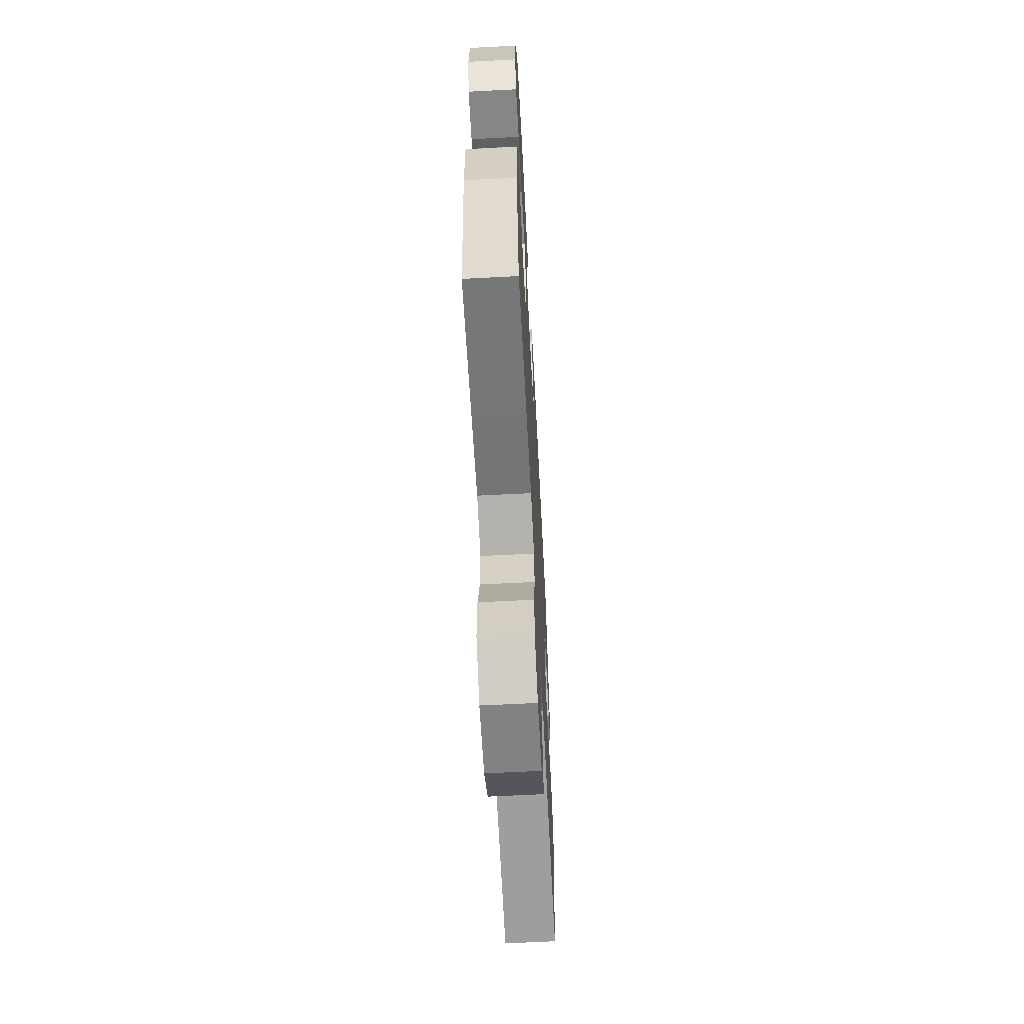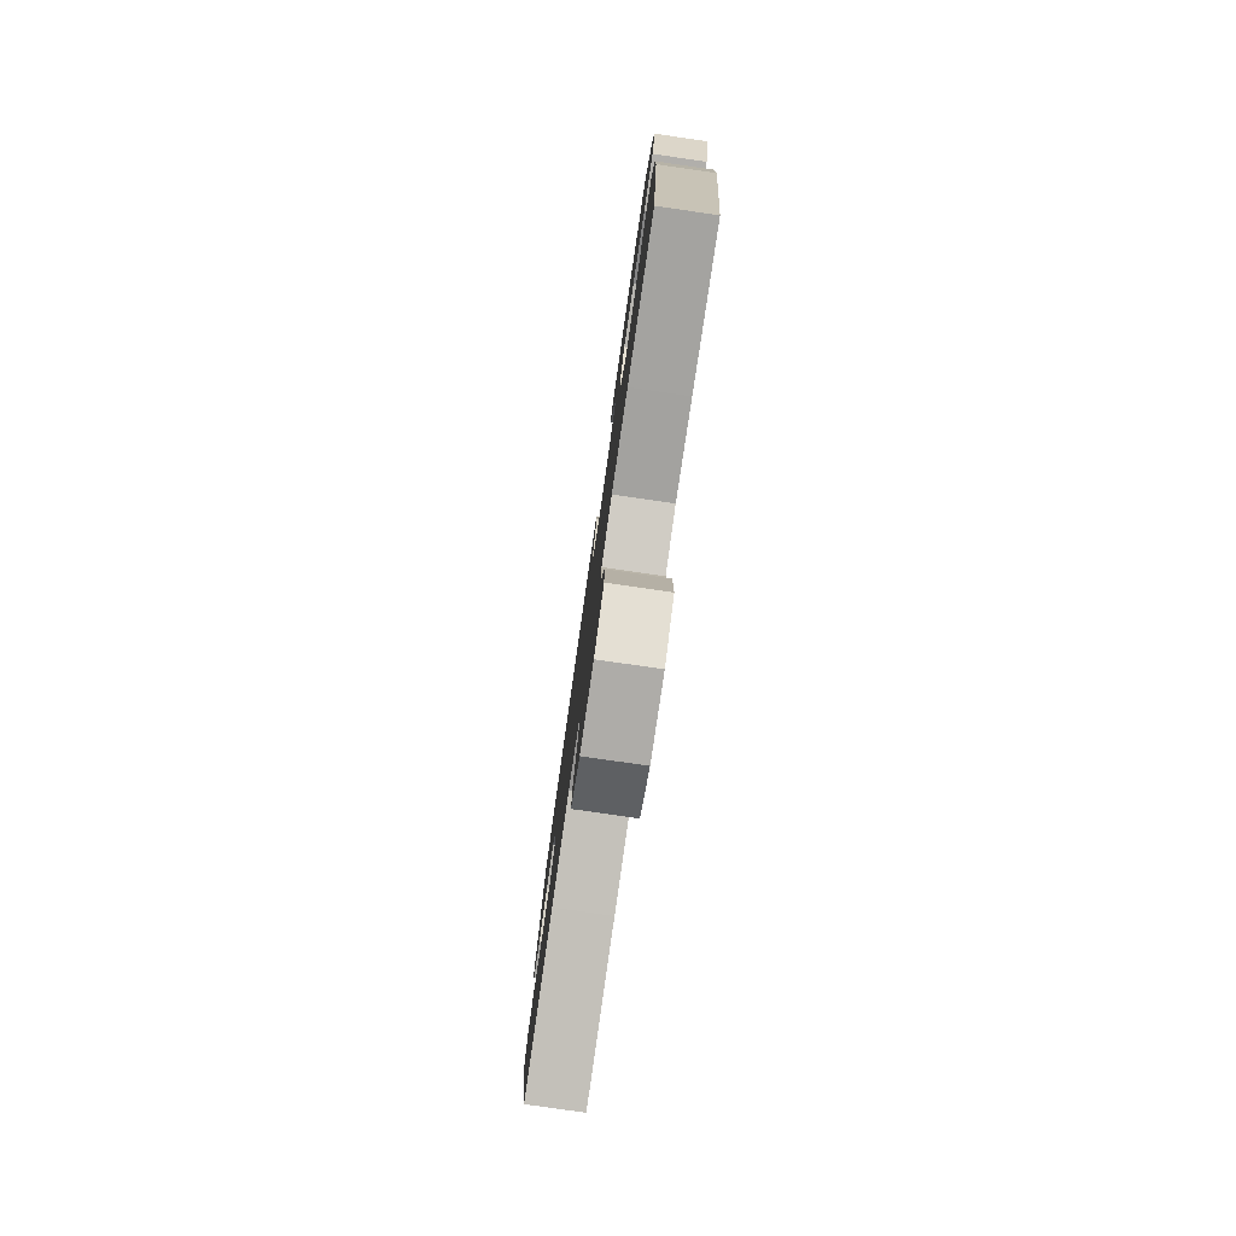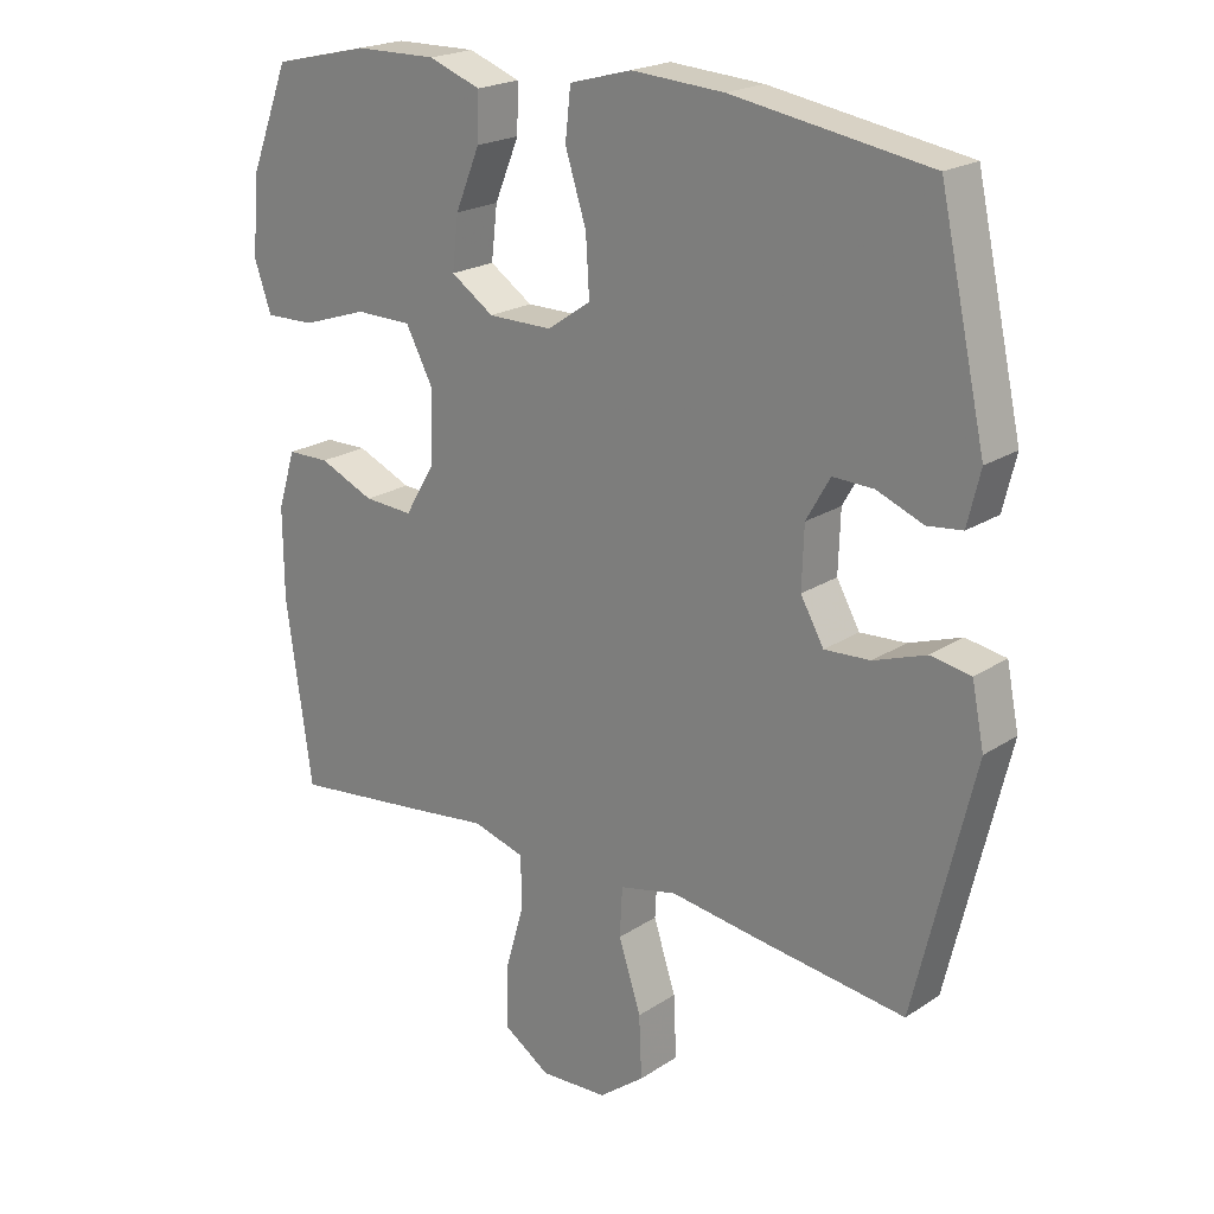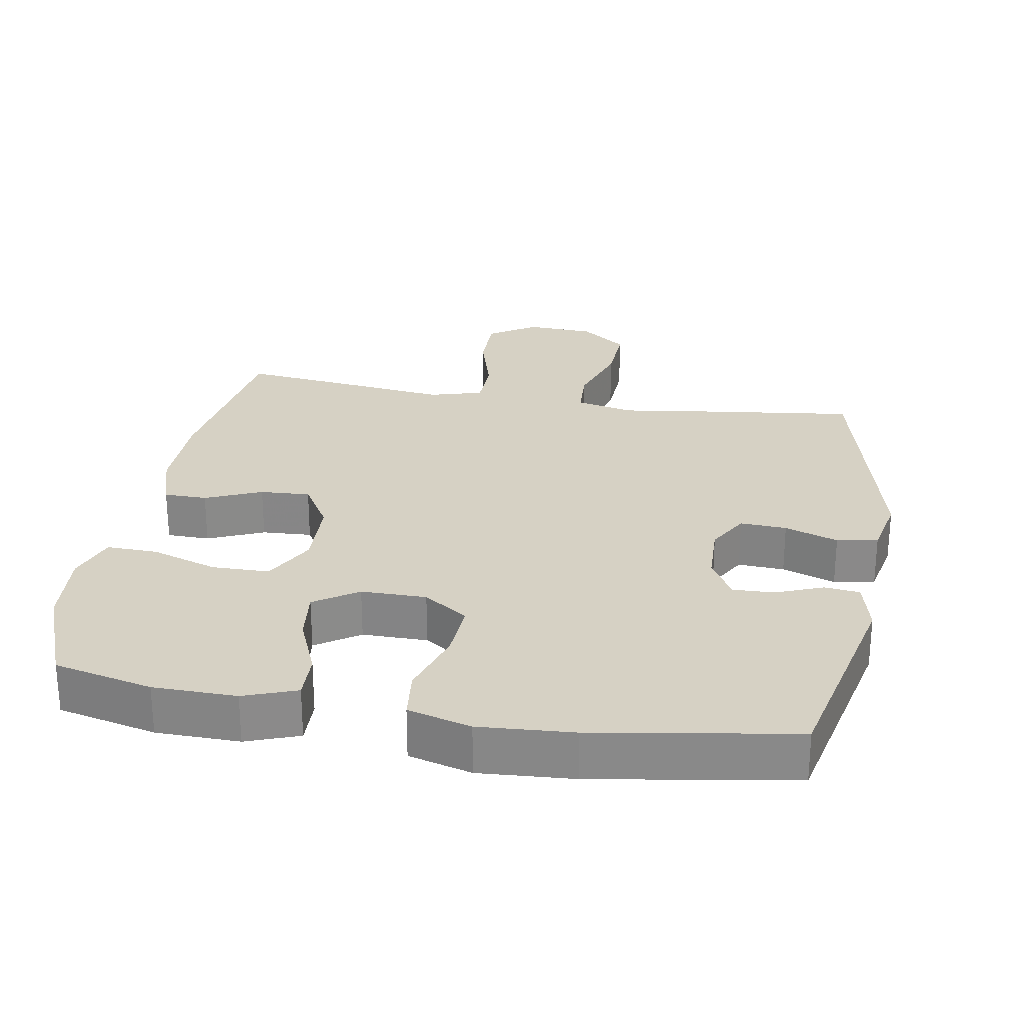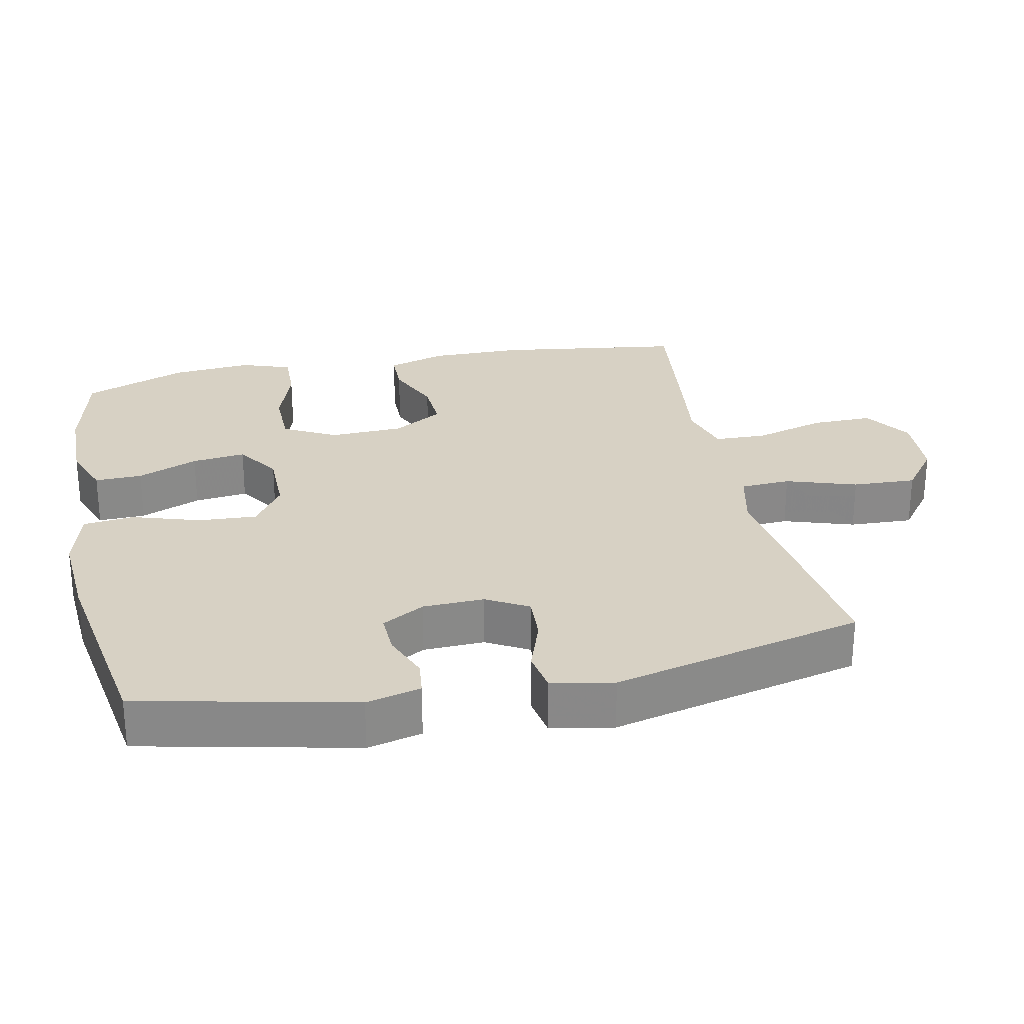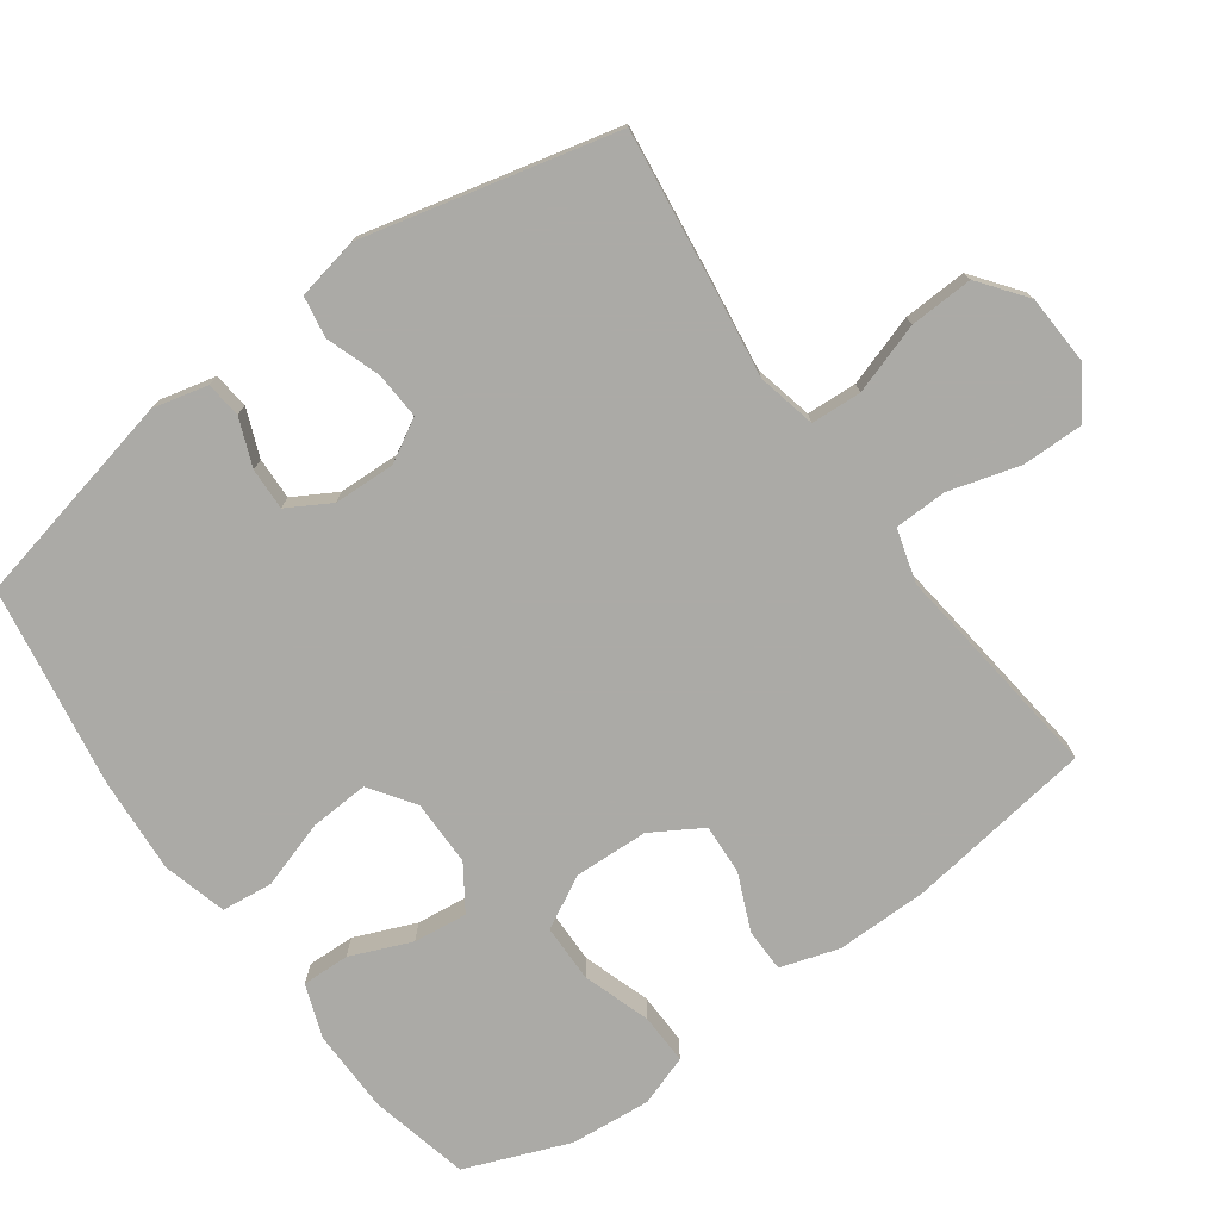
<metadata>
{"format":"obj","ext":"obj","renderer":"f3d","projection":"perspective","resolution":1024,"background":"white","views":[{"elev":-63.7,"azim":-87.0,"up":"+Z"},{"elev":-79.7,"azim":-98.2,"up":"+Z"},{"elev":21.0,"azim":40.7,"up":"+Z"},{"elev":26.7,"azim":9.8,"up":"+Y"},{"elev":27.1,"azim":78.2,"up":"+Y"},{"elev":-75.9,"azim":125.8,"up":"+Y"}]}
</metadata>
<code>
v 0.5 0.07 0.5
v 0.568 0.07 0.193
v 0.549 0.07 0.115
v 0.498 0.07 0.109
v 0.43 0.07 0.136
v 0.37 0.07 0.138
v 0.335 0.07 0.077
v 0.332 0.07 -0.011
v 0.366 0.07 -0.071
v 0.433 0.07 -0.067
v 0.51 0.07 -0.04
v 0.569 0.07 -0.05
v 0.587 0.07 -0.139
v 0.5 0.07 -0.5
v 0.279 0.07 -0.472
v 0.149 0.07 -0.454
v 0.065 0.07 -0.473
v 0.061 0.07 -0.545
v 0.094 0.07 -0.646
v 0.098 0.07 -0.737
v 0.031 0.07 -0.788
v -0.068 0.07 -0.793
v -0.137 0.07 -0.748
v -0.136 0.07 -0.66
v -0.107 0.07 -0.559
v -0.109 0.07 -0.484
v -0.186 0.07 -0.462
v -0.305 0.07 -0.477
v -0.5 0.07 -0.5
v -0.538 0.07 -0.233
v -0.539 0.07 -0.102
v -0.513 0.07 -0.018
v -0.451 0.07 -0.017
v -0.37 0.07 -0.052
v -0.298 0.07 -0.056
v -0.255 0.07 0.016
v -0.251 0.07 0.122
v -0.291 0.07 0.197
v -0.374 0.07 0.198
v -0.47 0.07 0.166
v -0.543 0.07 0.164
v -0.568 0.07 0.236
v -0.558 0.07 0.351
v -0.5 0.07 0.5
v -0.358 0.07 0.533
v -0.238 0.07 0.535
v -0.162 0.07 0.507
v -0.164 0.07 0.439
v -0.2 0.07 0.352
v -0.209 0.07 0.275
v -0.146 0.07 0.233
v -0.052 0.07 0.233
v 0.012 0.07 0.277
v 0.007 0.07 0.361
v -0.024 0.07 0.458
v -0.016 0.07 0.531
v 0.075 0.07 0.556
v 0.211 0.07 0.547
v 0.5 0 0.5
v 0.568 0 0.193
v 0.549 0 0.115
v 0.498 0 0.109
v 0.43 0 0.136
v 0.37 0 0.138
v 0.335 0 0.077
v 0.332 0 -0.011
v 0.366 0 -0.071
v 0.433 0 -0.067
v 0.51 0 -0.04
v 0.569 0 -0.05
v 0.587 0 -0.139
v 0.5 0 -0.5
v 0.279 0 -0.472
v 0.149 0 -0.454
v 0.065 0 -0.473
v 0.061 0 -0.545
v 0.094 0 -0.646
v 0.098 0 -0.737
v 0.031 0 -0.788
v -0.068 0 -0.793
v -0.137 0 -0.748
v -0.136 0 -0.66
v -0.107 0 -0.559
v -0.109 0 -0.484
v -0.186 0 -0.462
v -0.305 0 -0.477
v -0.5 0 -0.5
v -0.538 0 -0.233
v -0.539 0 -0.102
v -0.513 0 -0.018
v -0.451 0 -0.017
v -0.37 0 -0.052
v -0.298 0 -0.056
v -0.255 0 0.016
v -0.251 0 0.122
v -0.291 0 0.197
v -0.374 0 0.198
v -0.47 0 0.166
v -0.543 0 0.164
v -0.568 0 0.236
v -0.558 0 0.351
v -0.5 0 0.5
v -0.358 0 0.533
v -0.238 0 0.535
v -0.162 0 0.507
v -0.164 0 0.439
v -0.2 0 0.352
v -0.209 0 0.275
v -0.146 0 0.233
v -0.052 0 0.233
v 0.012 0 0.277
v 0.007 0 0.361
v -0.024 0 0.458
v -0.016 0 0.531
v 0.075 0 0.556
v 0.211 0 0.547
f 54 55 56 57
f 53 54 57 58
f 46 47 48 49
f 46 49 50
f 45 46 50
f 44 45 50
f 43 44 50
f 42 43 50 51
f 39 40 41 42
f 38 39 42 51
f 31 32 33 34
f 31 34 35
f 30 31 35
f 27 28 29 30
f 26 27 30 35
f 22 23 24 25
f 22 25 26
f 21 22 26
f 18 19 20 21
f 17 18 21 26
f 16 17 26 35
f 10 11 12 13
f 9 10 13 14
f 8 9 14 15
f 2 3 4 5
f 2 5 6
f 53 58 1 2
f 52 53 2 6
f 37 38 51 52
f 36 37 52 6
f 35 36 6 7
f 15 16 35
f 7 8 15 35
f 115 114 113 112
f 116 115 112 111
f 107 106 105 104
f 108 107 104
f 108 104 103
f 108 103 102
f 108 102 101
f 109 108 101 100
f 100 99 98 97
f 109 100 97 96
f 92 91 90 89
f 93 92 89
f 93 89 88
f 88 87 86 85
f 93 88 85 84
f 83 82 81 80
f 84 83 80
f 84 80 79
f 79 78 77 76
f 84 79 76 75
f 93 84 75 74
f 71 70 69 68
f 72 71 68 67
f 73 72 67 66
f 63 62 61 60
f 64 63 60
f 60 59 116 111
f 64 60 111 110
f 110 109 96 95
f 64 110 95 94
f 65 64 94 93
f 93 74 73
f 93 73 66 65
f 1 59 60 2
f 2 60 61 3
f 3 61 62 4
f 4 62 63 5
f 5 63 64 6
f 6 64 65 7
f 7 65 66 8
f 8 66 67 9
f 9 67 68 10
f 10 68 69 11
f 11 69 70 12
f 12 70 71 13
f 13 71 72 14
f 14 72 73 15
f 15 73 74 16
f 16 74 75 17
f 17 75 76 18
f 18 76 77 19
f 19 77 78 20
f 20 78 79 21
f 21 79 80 22
f 22 80 81 23
f 23 81 82 24
f 24 82 83 25
f 25 83 84 26
f 26 84 85 27
f 27 85 86 28
f 28 86 87 29
f 29 87 88 30
f 30 88 89 31
f 31 89 90 32
f 32 90 91 33
f 33 91 92 34
f 34 92 93 35
f 35 93 94 36
f 36 94 95 37
f 37 95 96 38
f 38 96 97 39
f 39 97 98 40
f 40 98 99 41
f 41 99 100 42
f 42 100 101 43
f 43 101 102 44
f 44 102 103 45
f 45 103 104 46
f 46 104 105 47
f 47 105 106 48
f 48 106 107 49
f 49 107 108 50
f 50 108 109 51
f 51 109 110 52
f 52 110 111 53
f 53 111 112 54
f 54 112 113 55
f 55 113 114 56
f 56 114 115 57
f 57 115 116 58
f 58 116 59 1

</code>
